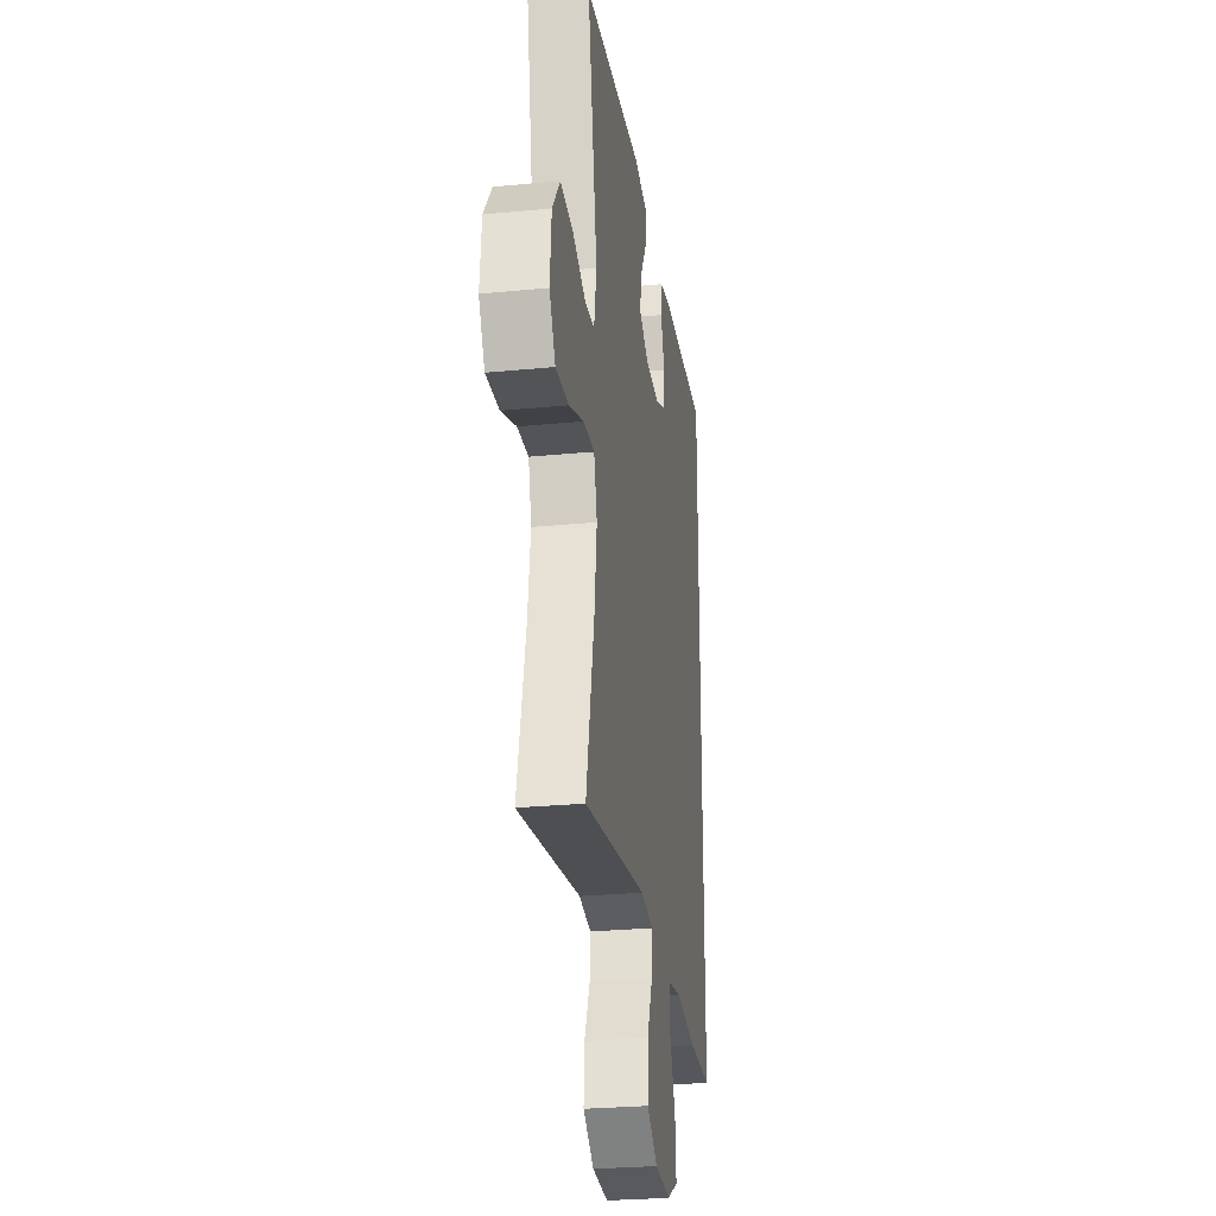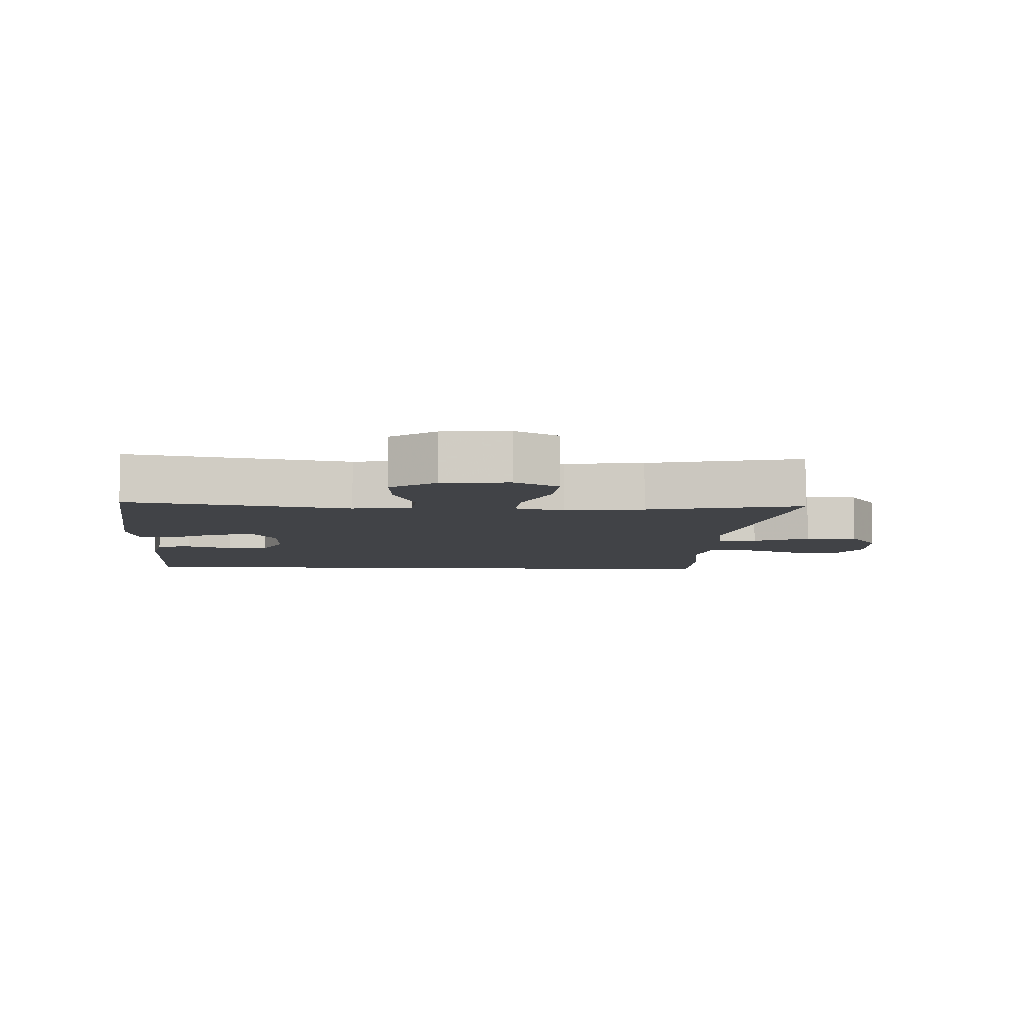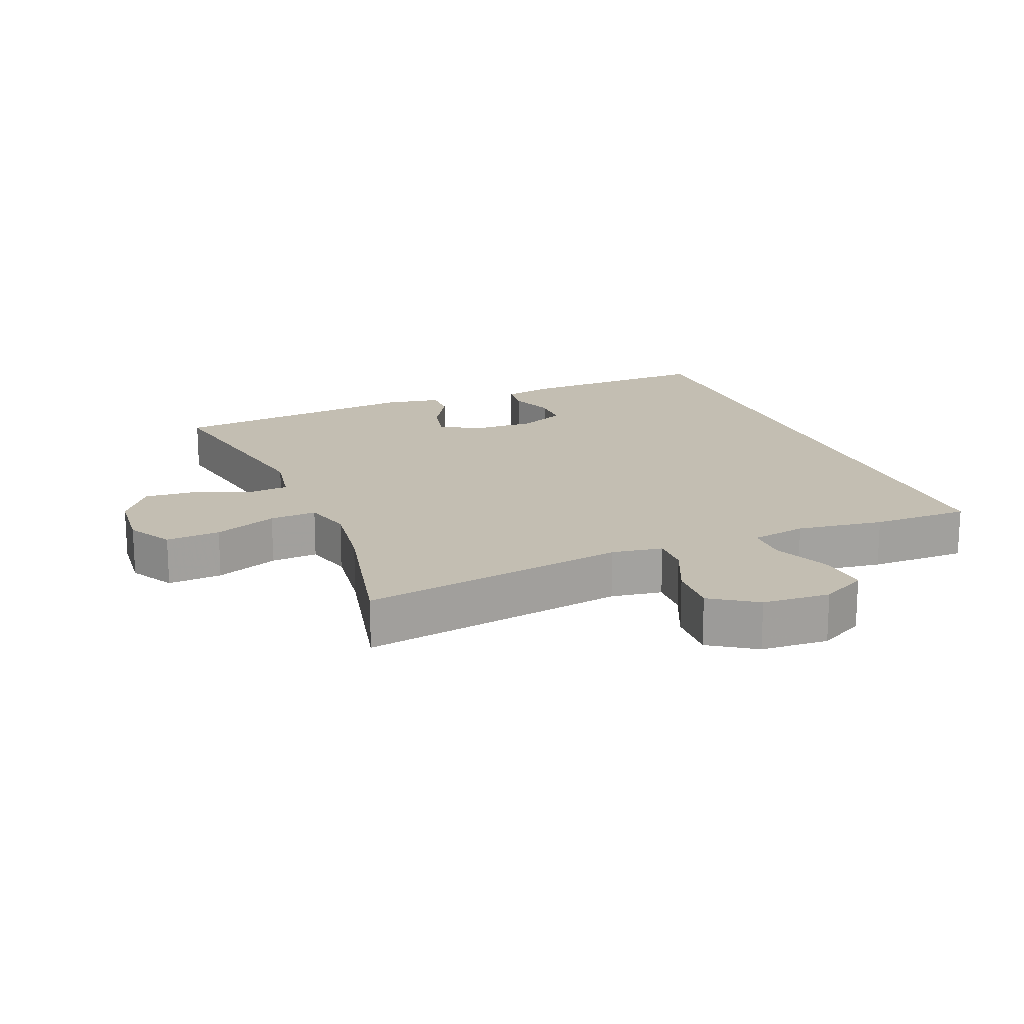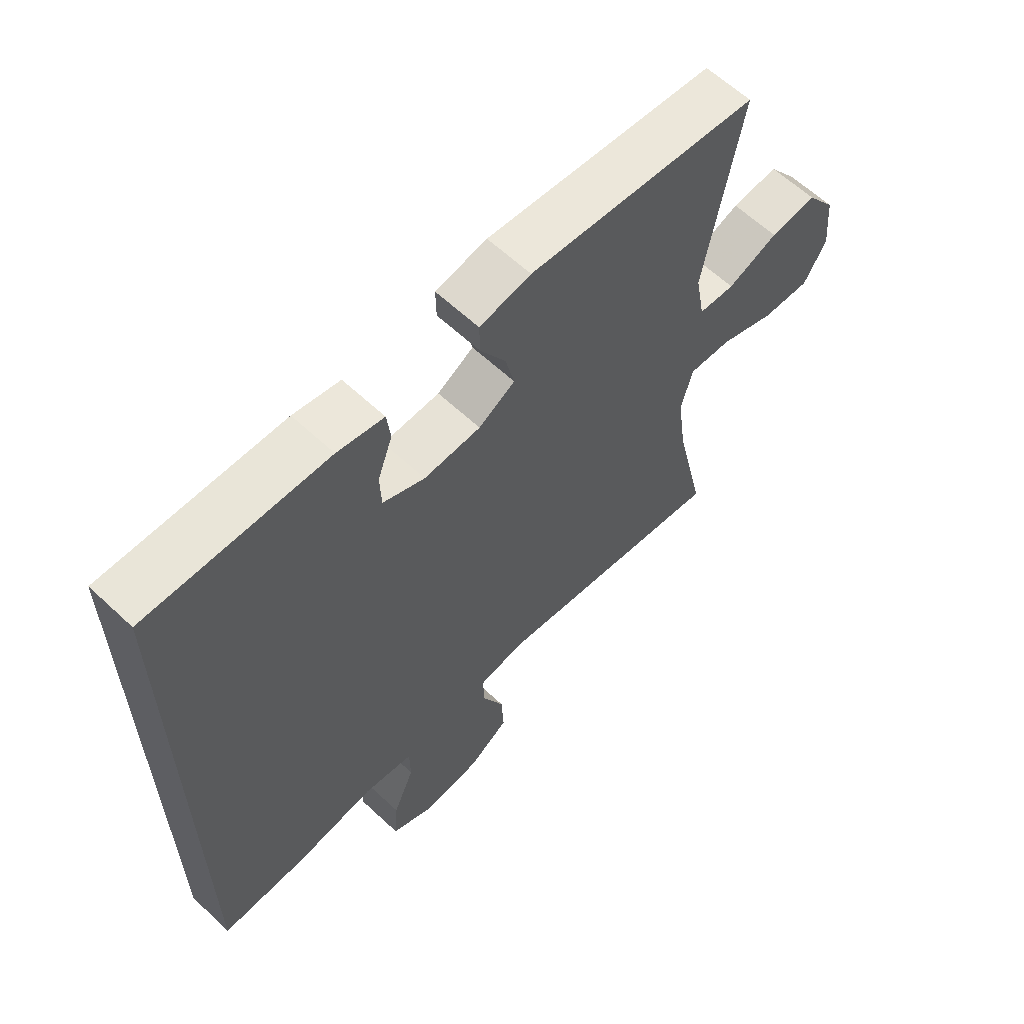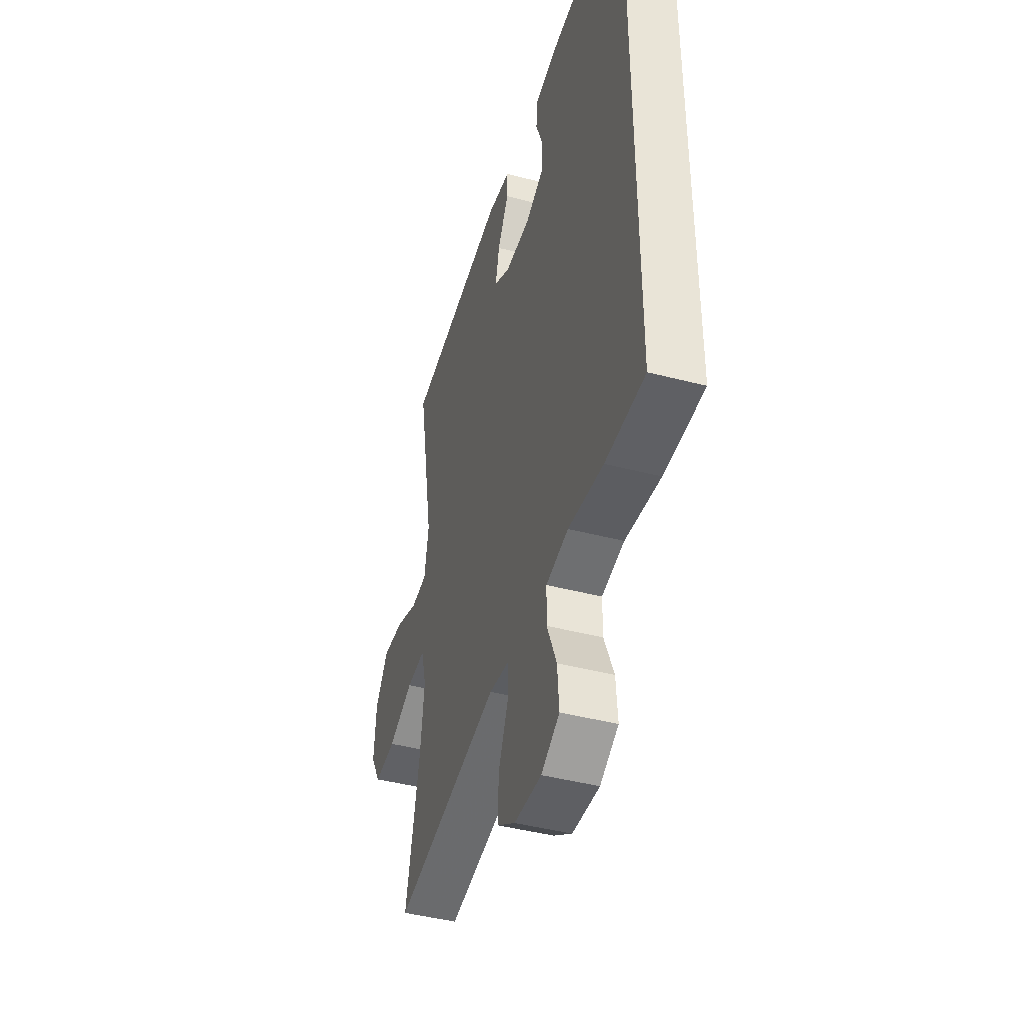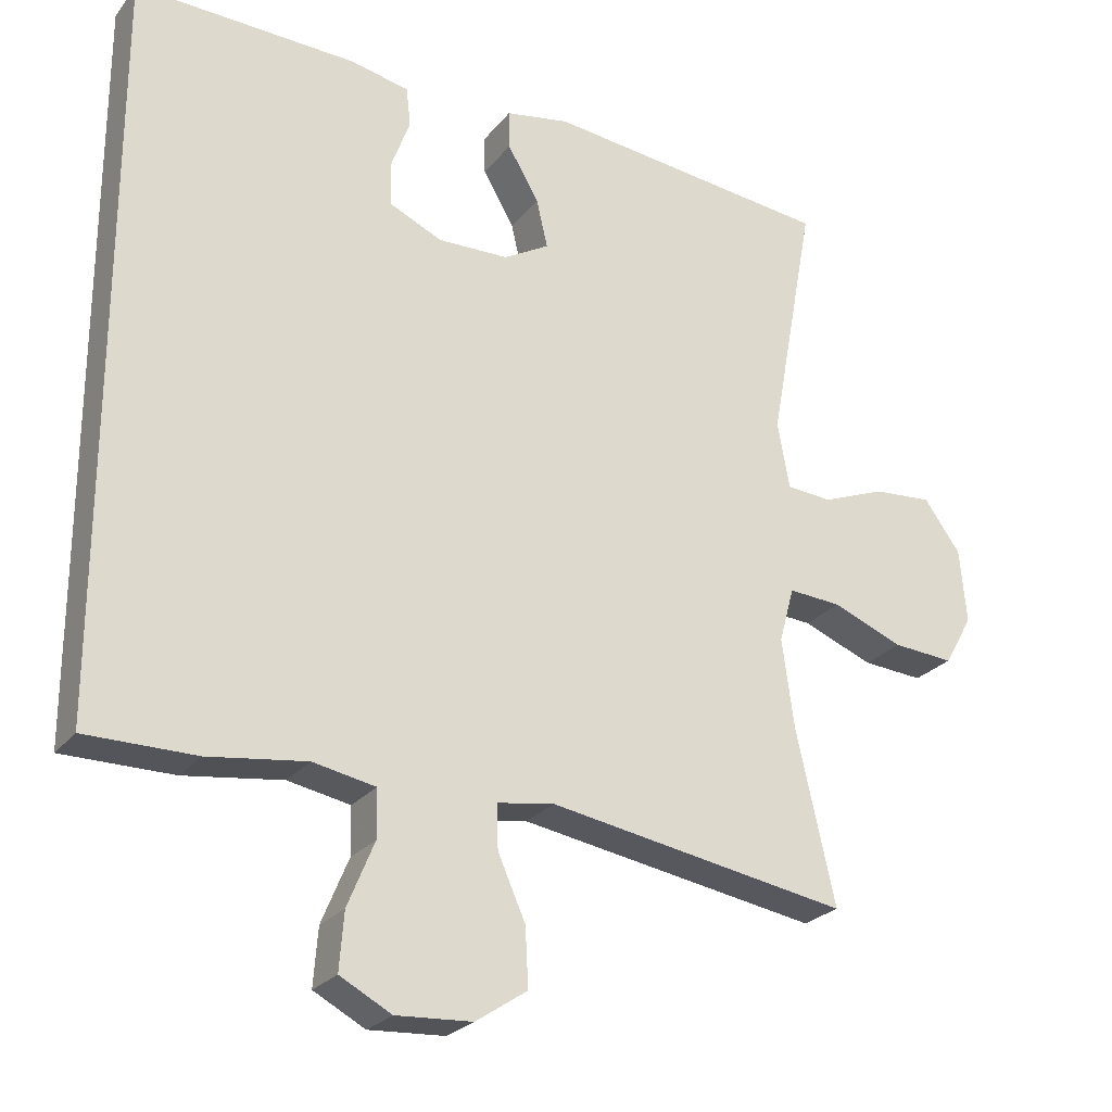
<metadata>
{"format":"obj","ext":"obj","renderer":"f3d","projection":"perspective","resolution":1024,"background":"white","views":[{"elev":-27.5,"azim":98.5,"up":"+Z"},{"elev":-6.9,"azim":87.2,"up":"+Y"},{"elev":17.4,"azim":158.0,"up":"+Y"},{"elev":62.0,"azim":-46.5,"up":"+Z"},{"elev":-43.9,"azim":-107.0,"up":"+Z"},{"elev":-25.0,"azim":-29.0,"up":"+Z"}]}
</metadata>
<code>
v -0.5 0.07 0.544
v -0.201 0.07 0.533
v -0.123 0.07 0.516
v -0.117 0.07 0.464
v -0.142 0.07 0.395
v -0.14 0.07 0.335
v -0.07 0.07 0.303
v 0.025 0.07 0.305
v 0.086 0.07 0.34
v 0.071 0.07 0.405
v 0.029 0.07 0.477
v 0.028 0.07 0.529
v 0.114 0.07 0.544
v 0.5 0.07 0.5
v 0.439 0.07 0.166
v 0.455 0.07 0.077
v 0.516 0.07 0.072
v 0.601 0.07 0.105
v 0.68 0.07 0.111
v 0.729 0.07 0.043
v 0.738 0.07 -0.057
v 0.7 0.07 -0.124
v 0.618 0.07 -0.118
v 0.523 0.07 -0.08
v 0.452 0.07 -0.075
v 0.432 0.07 -0.149
v 0.448 0.07 -0.268
v 0.5 0.07 -0.5
v 0.097 0.07 -0.432
v 0.02 0.07 -0.444
v 0.022 0.07 -0.503
v 0.059 0.07 -0.587
v 0.063 0.07 -0.665
v -0.006 0.07 -0.711
v -0.108 0.07 -0.717
v -0.177 0.07 -0.68
v -0.171 0.07 -0.603
v -0.135 0.07 -0.516
v -0.136 0.07 -0.452
v -0.22 0.07 -0.436
v -0.352 0.07 -0.454
v -0.5 0.07 -0.454
v -0.5 0 0.544
v -0.201 0 0.533
v -0.123 0 0.516
v -0.117 0 0.464
v -0.142 0 0.395
v -0.14 0 0.335
v -0.07 0 0.303
v 0.025 0 0.305
v 0.086 0 0.34
v 0.071 0 0.405
v 0.029 0 0.477
v 0.028 0 0.529
v 0.114 0 0.544
v 0.5 0 0.5
v 0.439 0 0.166
v 0.455 0 0.077
v 0.516 0 0.072
v 0.601 0 0.105
v 0.68 0 0.111
v 0.729 0 0.043
v 0.738 0 -0.057
v 0.7 0 -0.124
v 0.618 0 -0.118
v 0.523 0 -0.08
v 0.452 0 -0.075
v 0.432 0 -0.149
v 0.448 0 -0.268
v 0.5 0 -0.5
v 0.097 0 -0.432
v 0.02 0 -0.444
v 0.022 0 -0.503
v 0.059 0 -0.587
v 0.063 0 -0.665
v -0.006 0 -0.711
v -0.108 0 -0.717
v -0.177 0 -0.68
v -0.171 0 -0.603
v -0.135 0 -0.516
v -0.136 0 -0.452
v -0.22 0 -0.436
v -0.352 0 -0.454
v -0.5 0 -0.454
f 40 41 42 1
f 39 40 1 2
f 35 36 37 38
f 35 38 39
f 31 32 33 34
f 30 31 34 35
f 27 28 29
f 26 27 29 30
f 25 26 30
f 21 22 23 24
f 21 24 25
f 20 21 25
f 17 18 19 20
f 16 17 20 25
f 15 16 25 30
f 13 14 15 30
f 10 11 12 13
f 9 10 13
f 2 3 4 5
f 2 5 6
f 39 2 6
f 35 39 6 7
f 30 35 7 8
f 9 13 30
f 8 9 30
f 43 84 83 82
f 44 43 82 81
f 80 79 78 77
f 81 80 77
f 76 75 74 73
f 77 76 73 72
f 71 70 69
f 72 71 69 68
f 72 68 67
f 66 65 64 63
f 67 66 63
f 67 63 62
f 62 61 60 59
f 67 62 59 58
f 72 67 58 57
f 72 57 56 55
f 55 54 53 52
f 55 52 51
f 47 46 45 44
f 48 47 44
f 48 44 81
f 49 48 81 77
f 50 49 77 72
f 72 55 51
f 72 51 50
f 1 43 44 2
f 2 44 45 3
f 3 45 46 4
f 4 46 47 5
f 5 47 48 6
f 6 48 49 7
f 7 49 50 8
f 8 50 51 9
f 9 51 52 10
f 10 52 53 11
f 11 53 54 12
f 12 54 55 13
f 13 55 56 14
f 14 56 57 15
f 15 57 58 16
f 16 58 59 17
f 17 59 60 18
f 18 60 61 19
f 19 61 62 20
f 20 62 63 21
f 21 63 64 22
f 22 64 65 23
f 23 65 66 24
f 24 66 67 25
f 25 67 68 26
f 26 68 69 27
f 27 69 70 28
f 28 70 71 29
f 29 71 72 30
f 30 72 73 31
f 31 73 74 32
f 32 74 75 33
f 33 75 76 34
f 34 76 77 35
f 35 77 78 36
f 36 78 79 37
f 37 79 80 38
f 38 80 81 39
f 39 81 82 40
f 40 82 83 41
f 41 83 84 42
f 42 84 43 1

</code>
